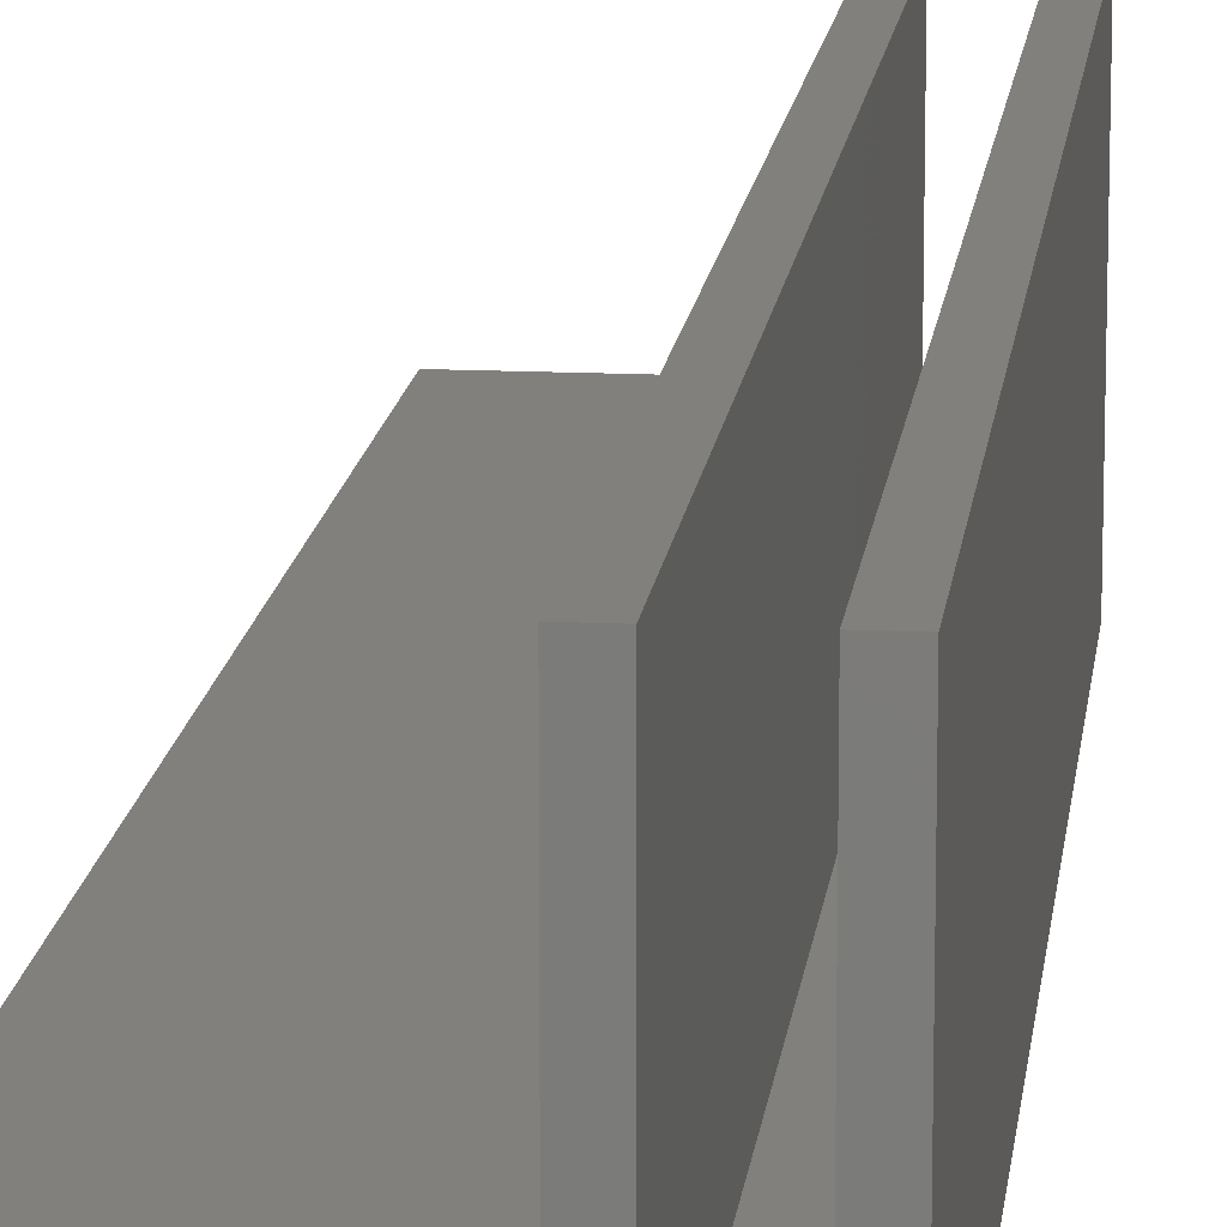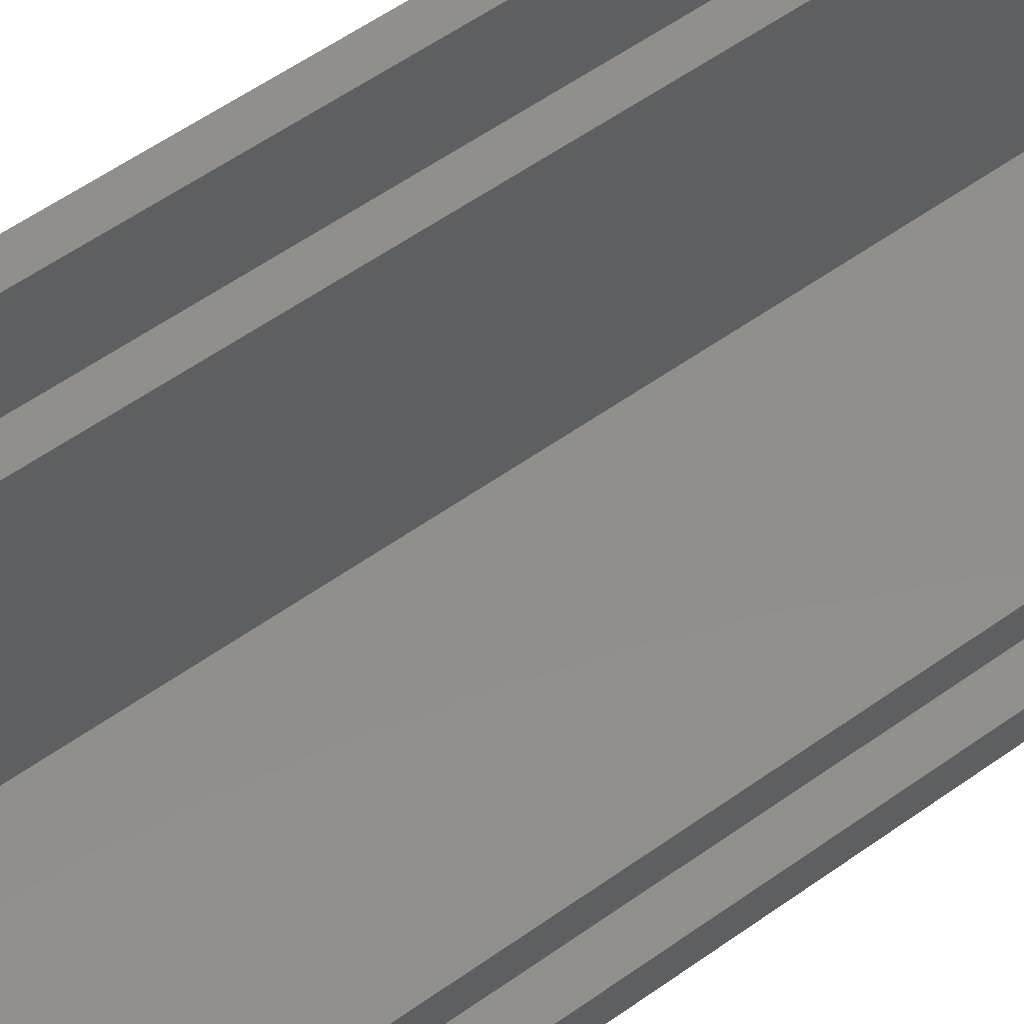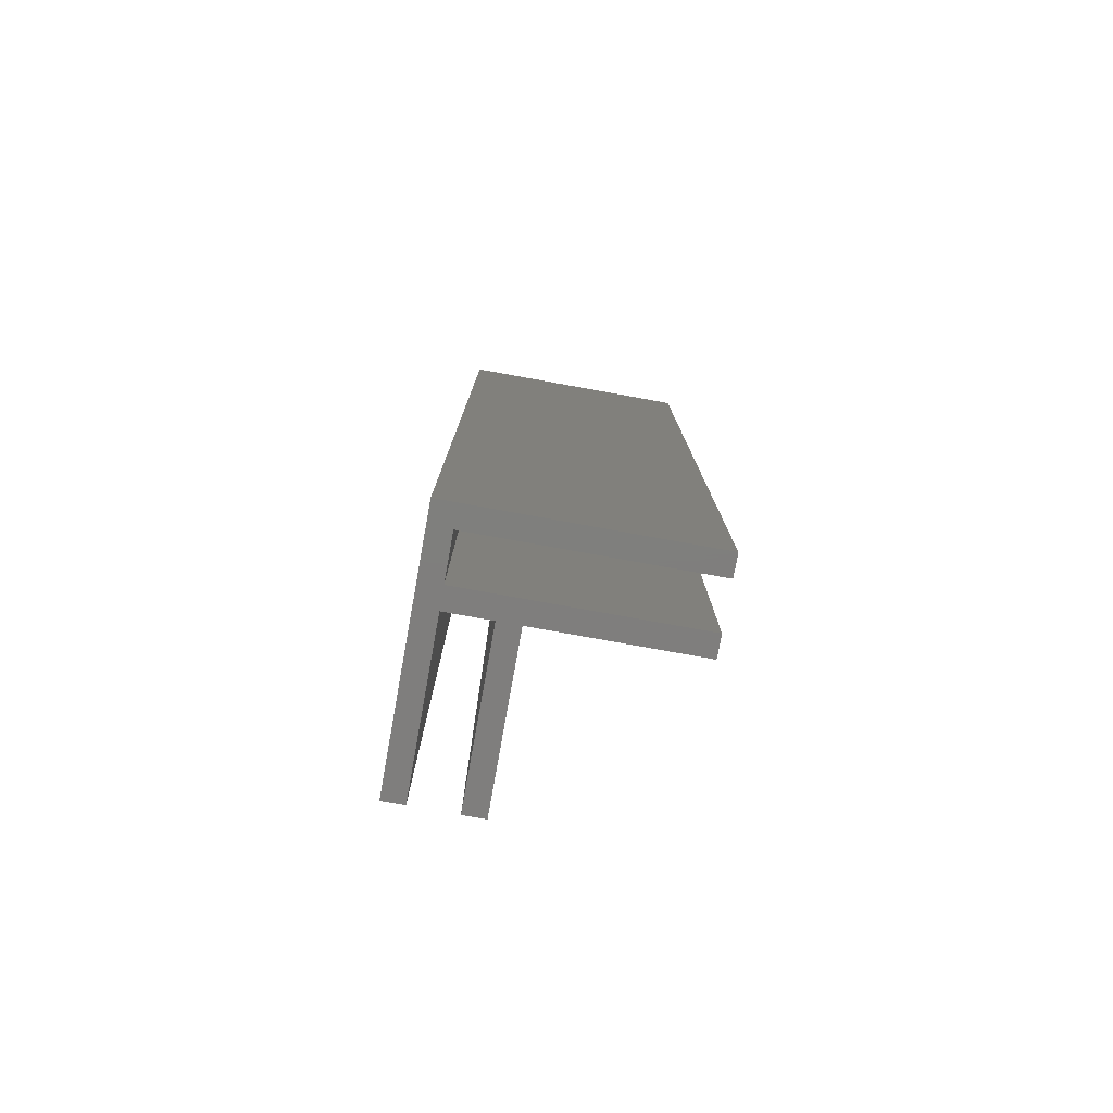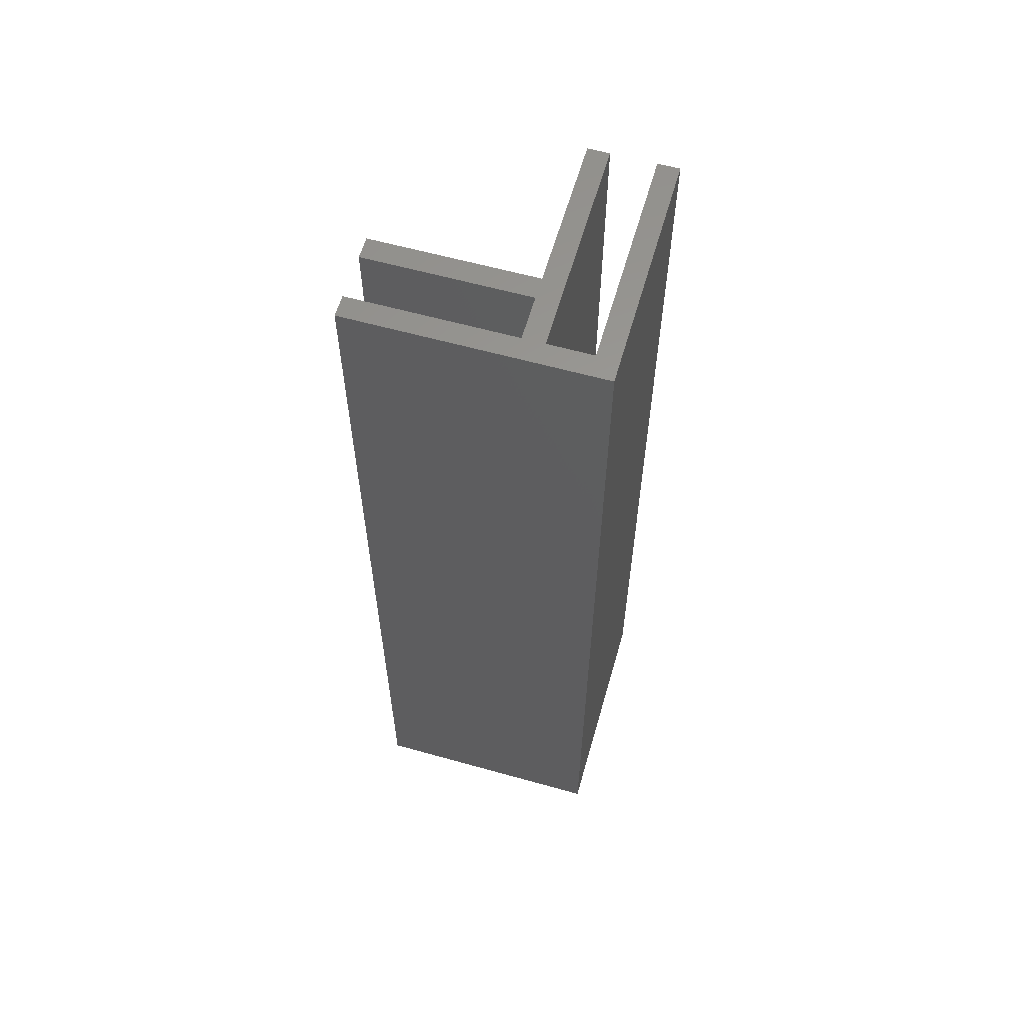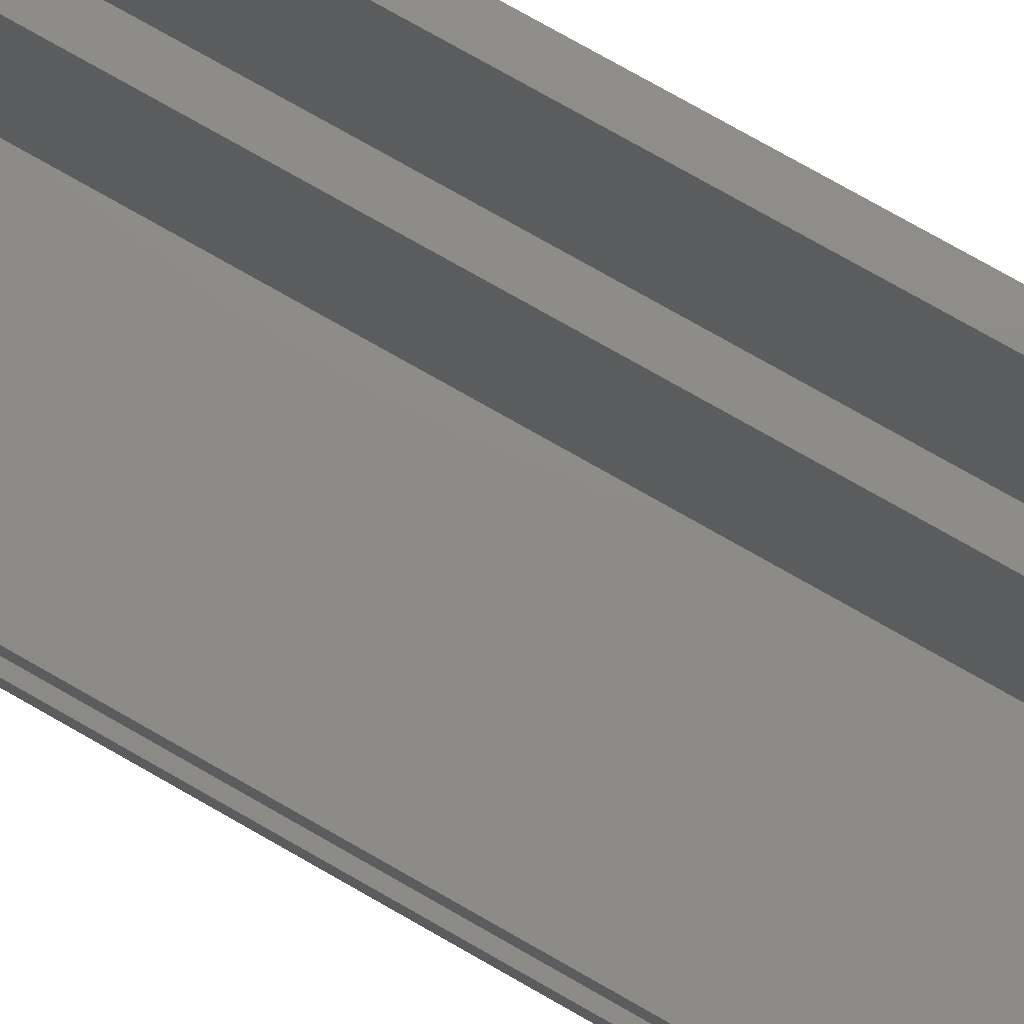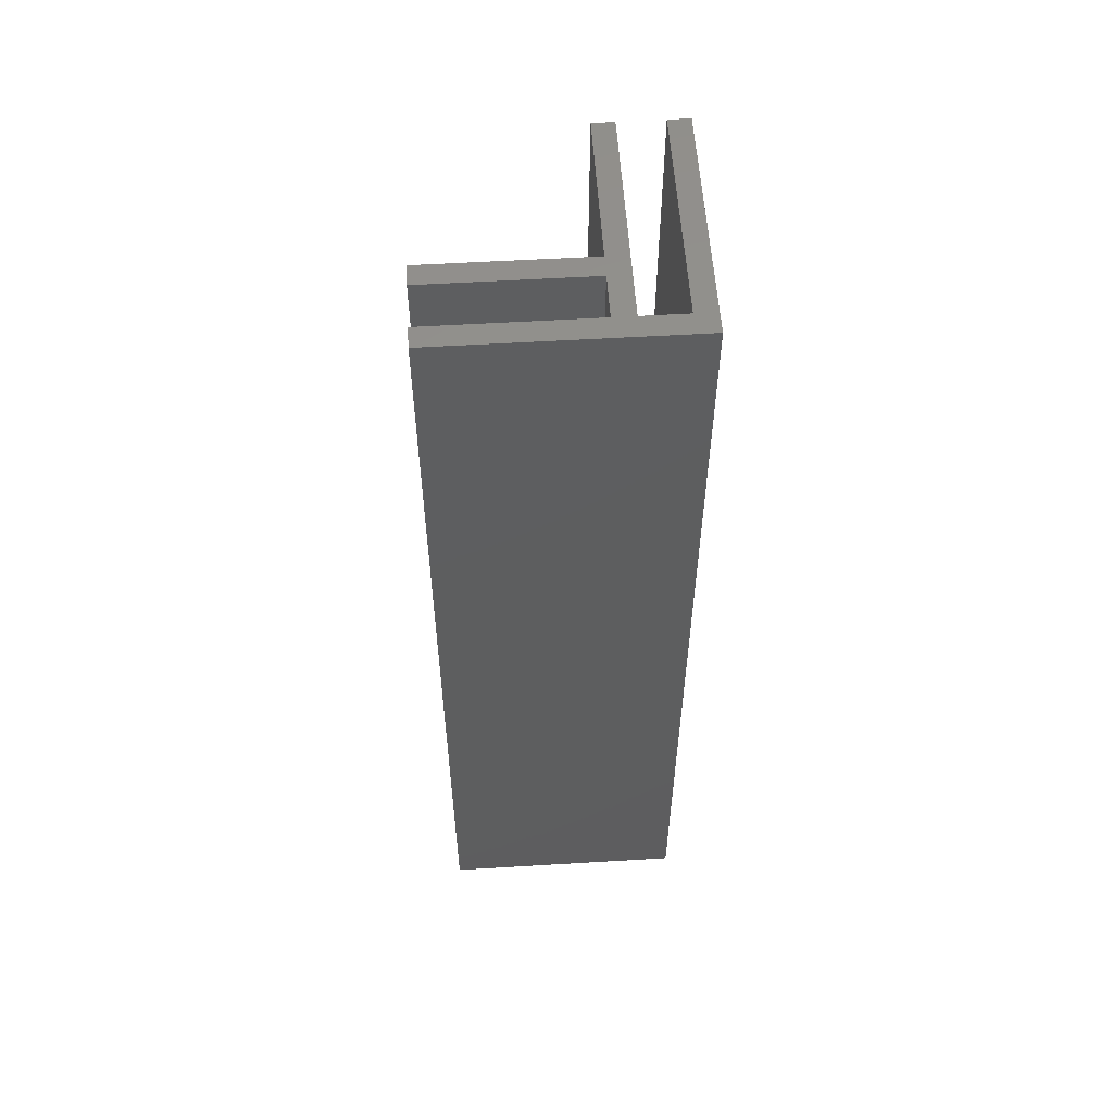
<metadata>
{"format":"stl","ext":"stl","renderer":"f3d","projection":"perspective","resolution":1024,"background":"white","views":[{"elev":14.2,"azim":-173.7,"up":"+Z"},{"elev":50.8,"azim":51.2,"up":"+Z"},{"elev":-78.6,"azim":-100.2,"up":"+Y"},{"elev":60.2,"azim":-164.0,"up":"+Y"},{"elev":75.4,"azim":119.8,"up":"+Z"},{"elev":56.0,"azim":176.4,"up":"+Y"}]}
</metadata>
<code>
# stl→obj: 28 verts, 52 faces
v 0 0 0
v 0 72 18
v 0 72 0
v 0 0 18
v 1.6 0 18
v 1.6 72 18
v 4.9 72 18
v 6.5 0 18
v 6.5 72 18
v 4.9 0 18
v 6.5 0 4.9
v 6.5 72 1.6
v 6.5 72 4.9
v 6.5 0 1.6
v 6.5 72 6.5
v 6.5 0 6.5
v 18.5 72 0
v 18.5 72 1.6
v 4.9 72 1.6
v 18.5 72 6.5
v 18.5 72 4.9
v 1.6 72 1.6
v 18.5 0 0
v 1.6 0 1.6
v 4.9 0 1.6
v 18.5 0 1.6
v 18.5 0 6.5
v 18.5 0 4.9
f 1 2 3
f 2 1 4
f 2 5 6
f 5 2 4
f 7 8 9
f 8 7 10
f 11 12 13
f 12 11 14
f 8 15 9
f 15 8 16
f 17 12 18
f 3 12 17
f 12 3 19
f 20 21 15
f 15 7 9
f 13 15 21
f 19 15 13
f 19 13 12
f 15 19 7
f 22 2 6
f 22 3 2
f 19 3 22
f 1 17 23
f 17 1 3
f 4 24 5
f 1 25 24
f 25 1 14
f 1 24 4
f 14 1 23
f 14 23 26
f 10 16 8
f 16 11 27
f 25 16 10
f 16 25 11
f 11 25 14
f 27 11 28
f 5 22 6
f 22 5 24
f 25 7 19
f 7 25 10
f 22 25 19
f 25 22 24
f 15 27 20
f 27 15 16
f 27 21 20
f 21 27 28
f 26 17 18
f 17 26 23
f 11 21 28
f 21 11 13
f 12 26 18
f 26 12 14

</code>
